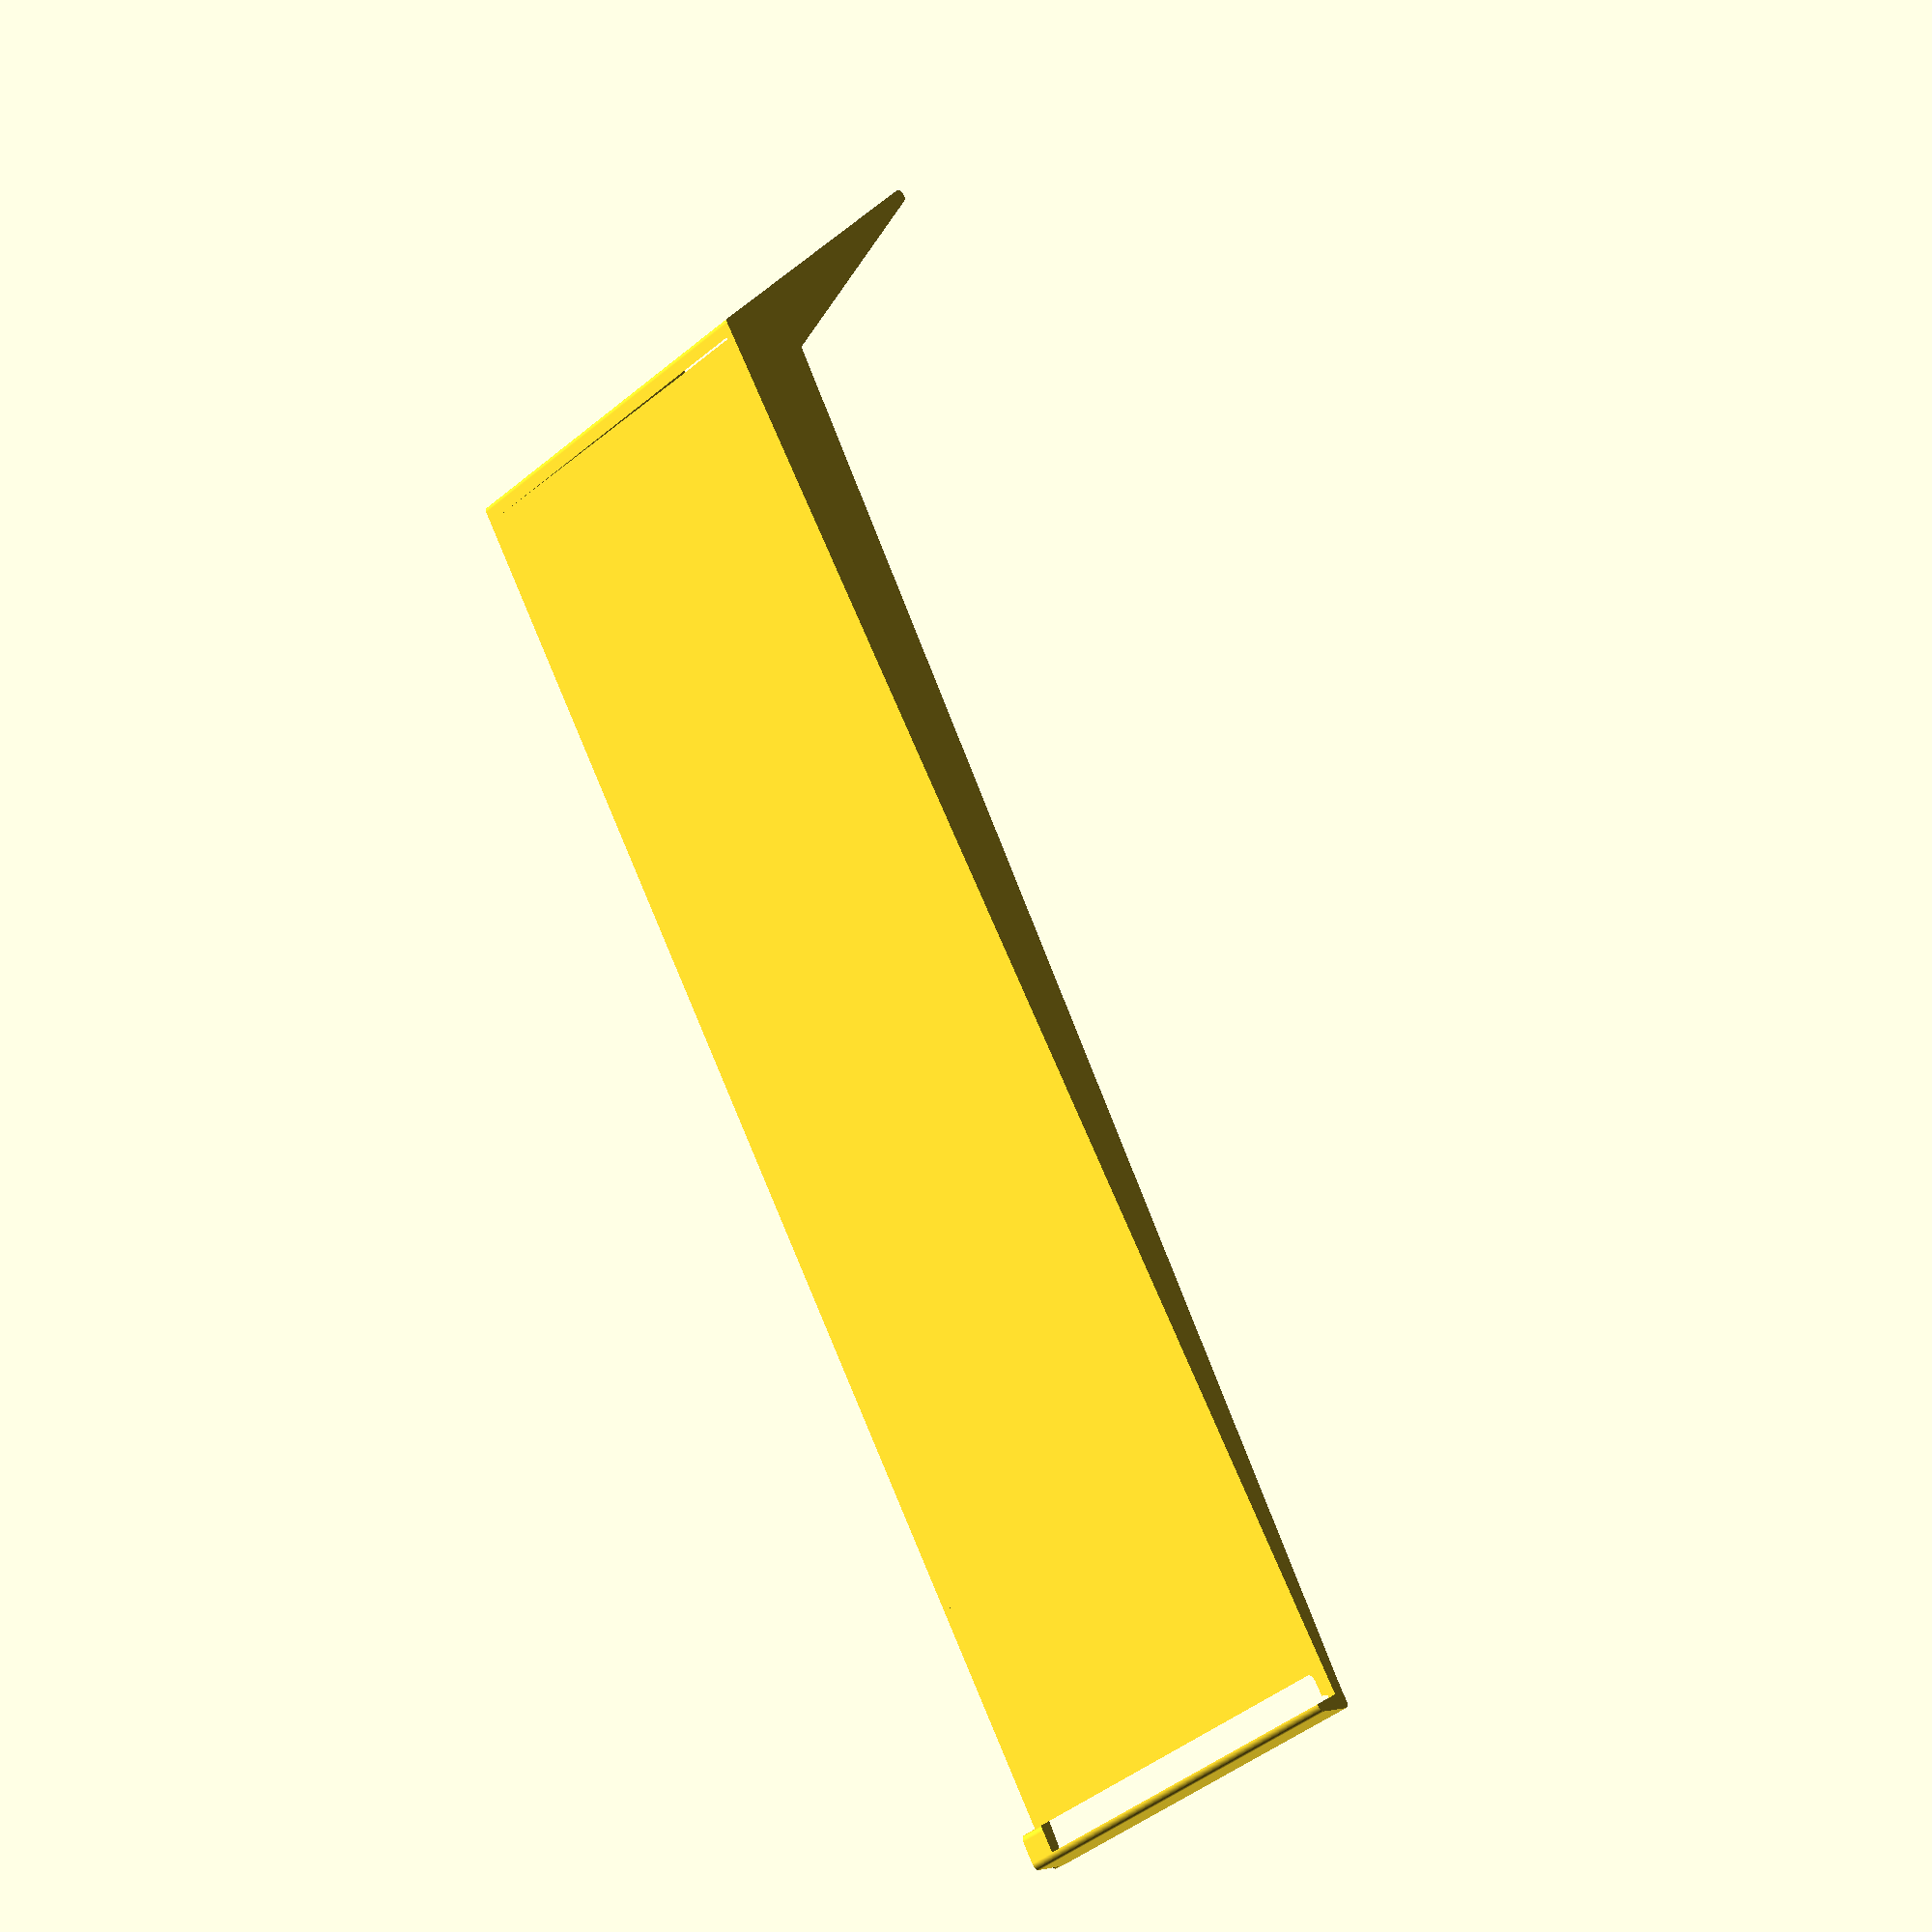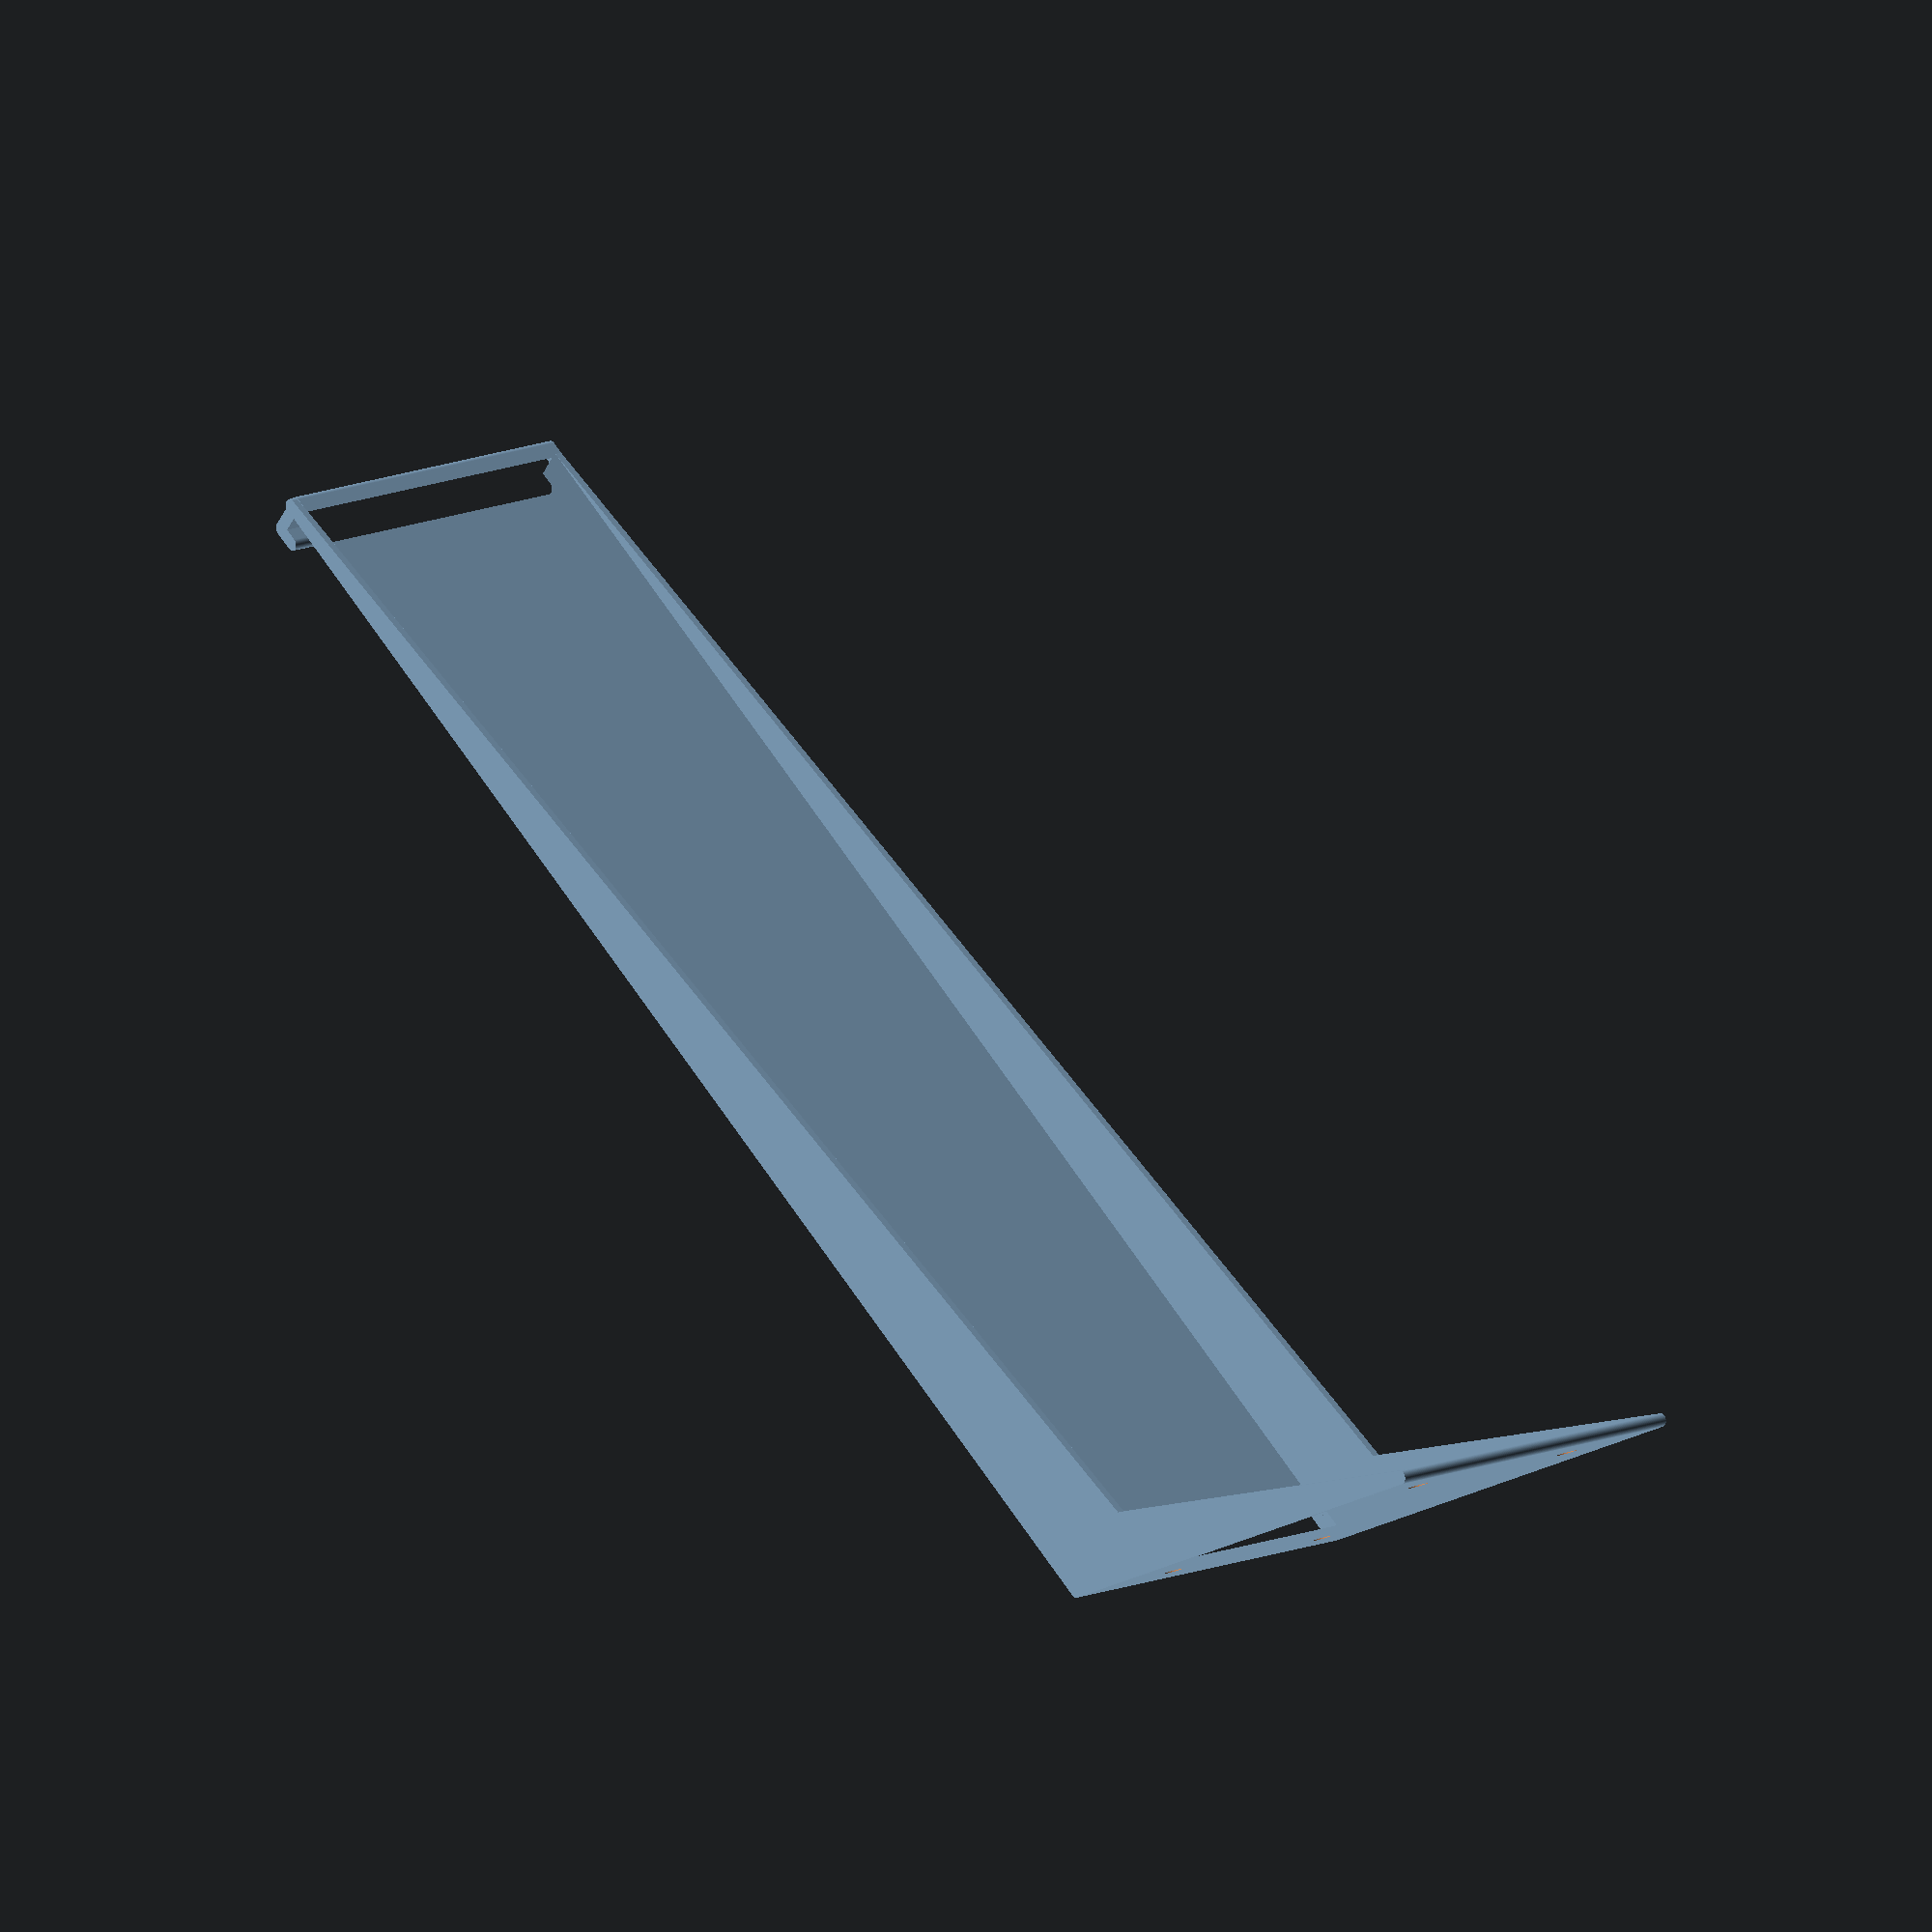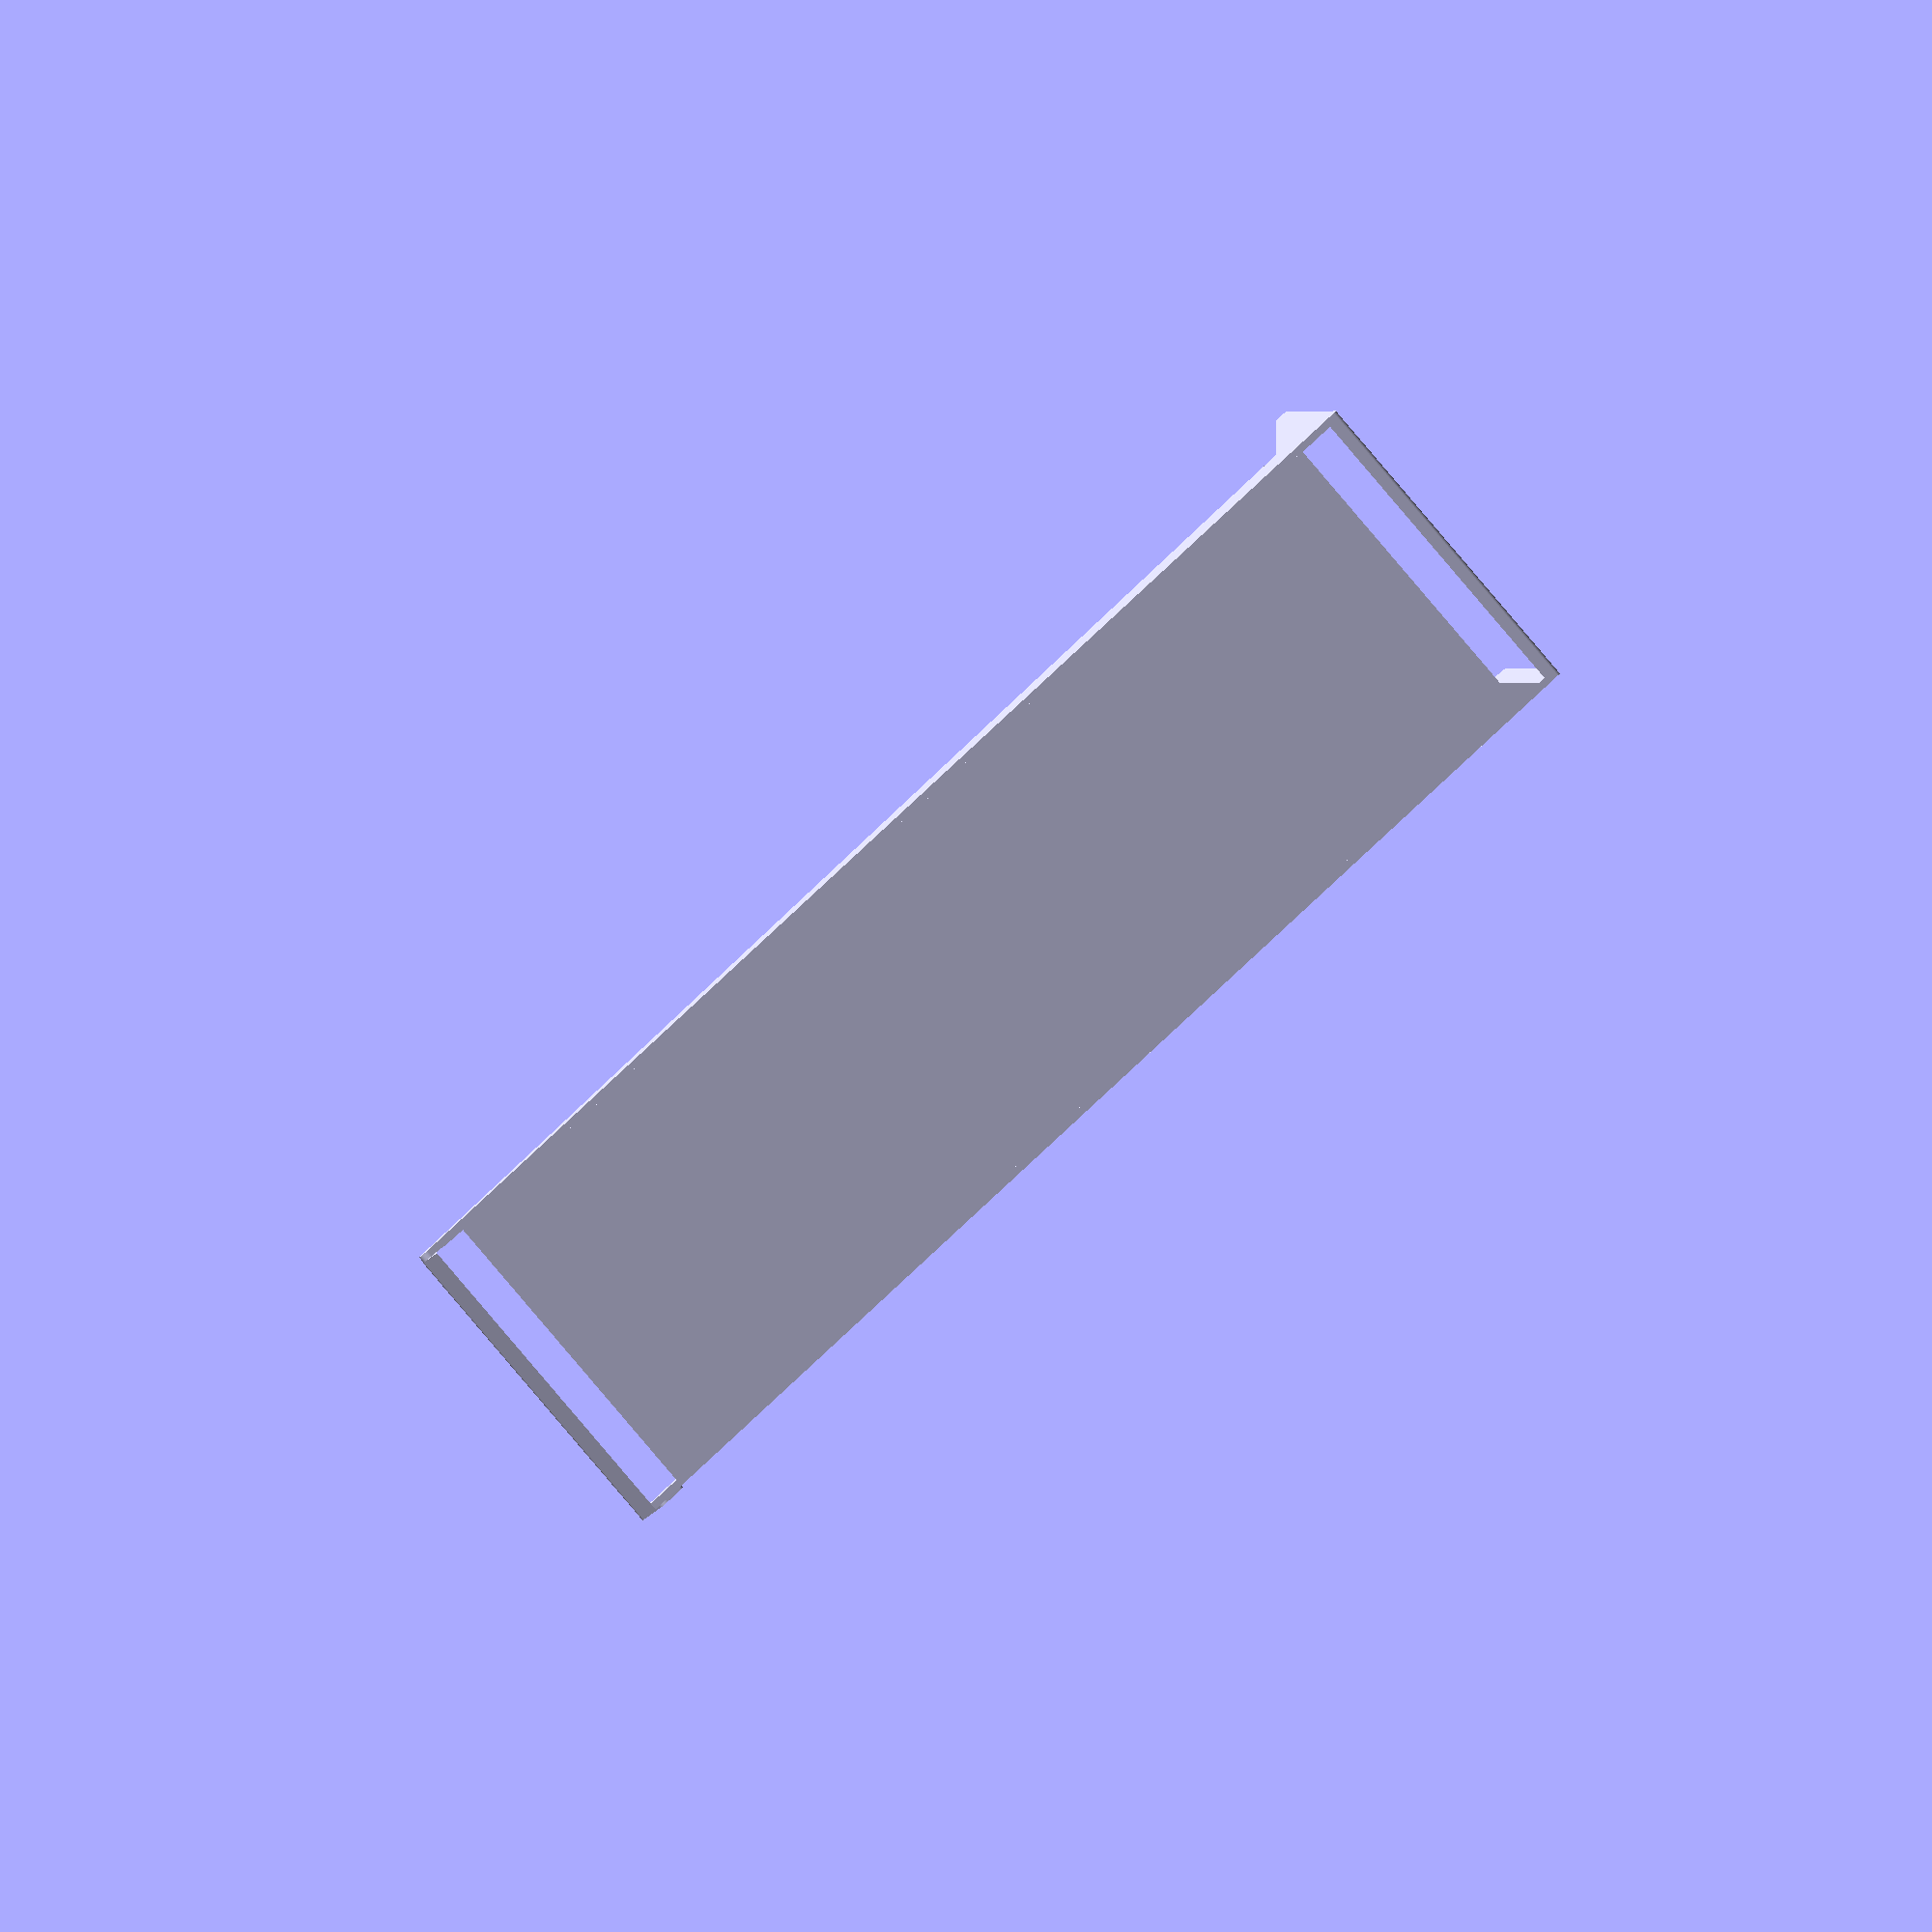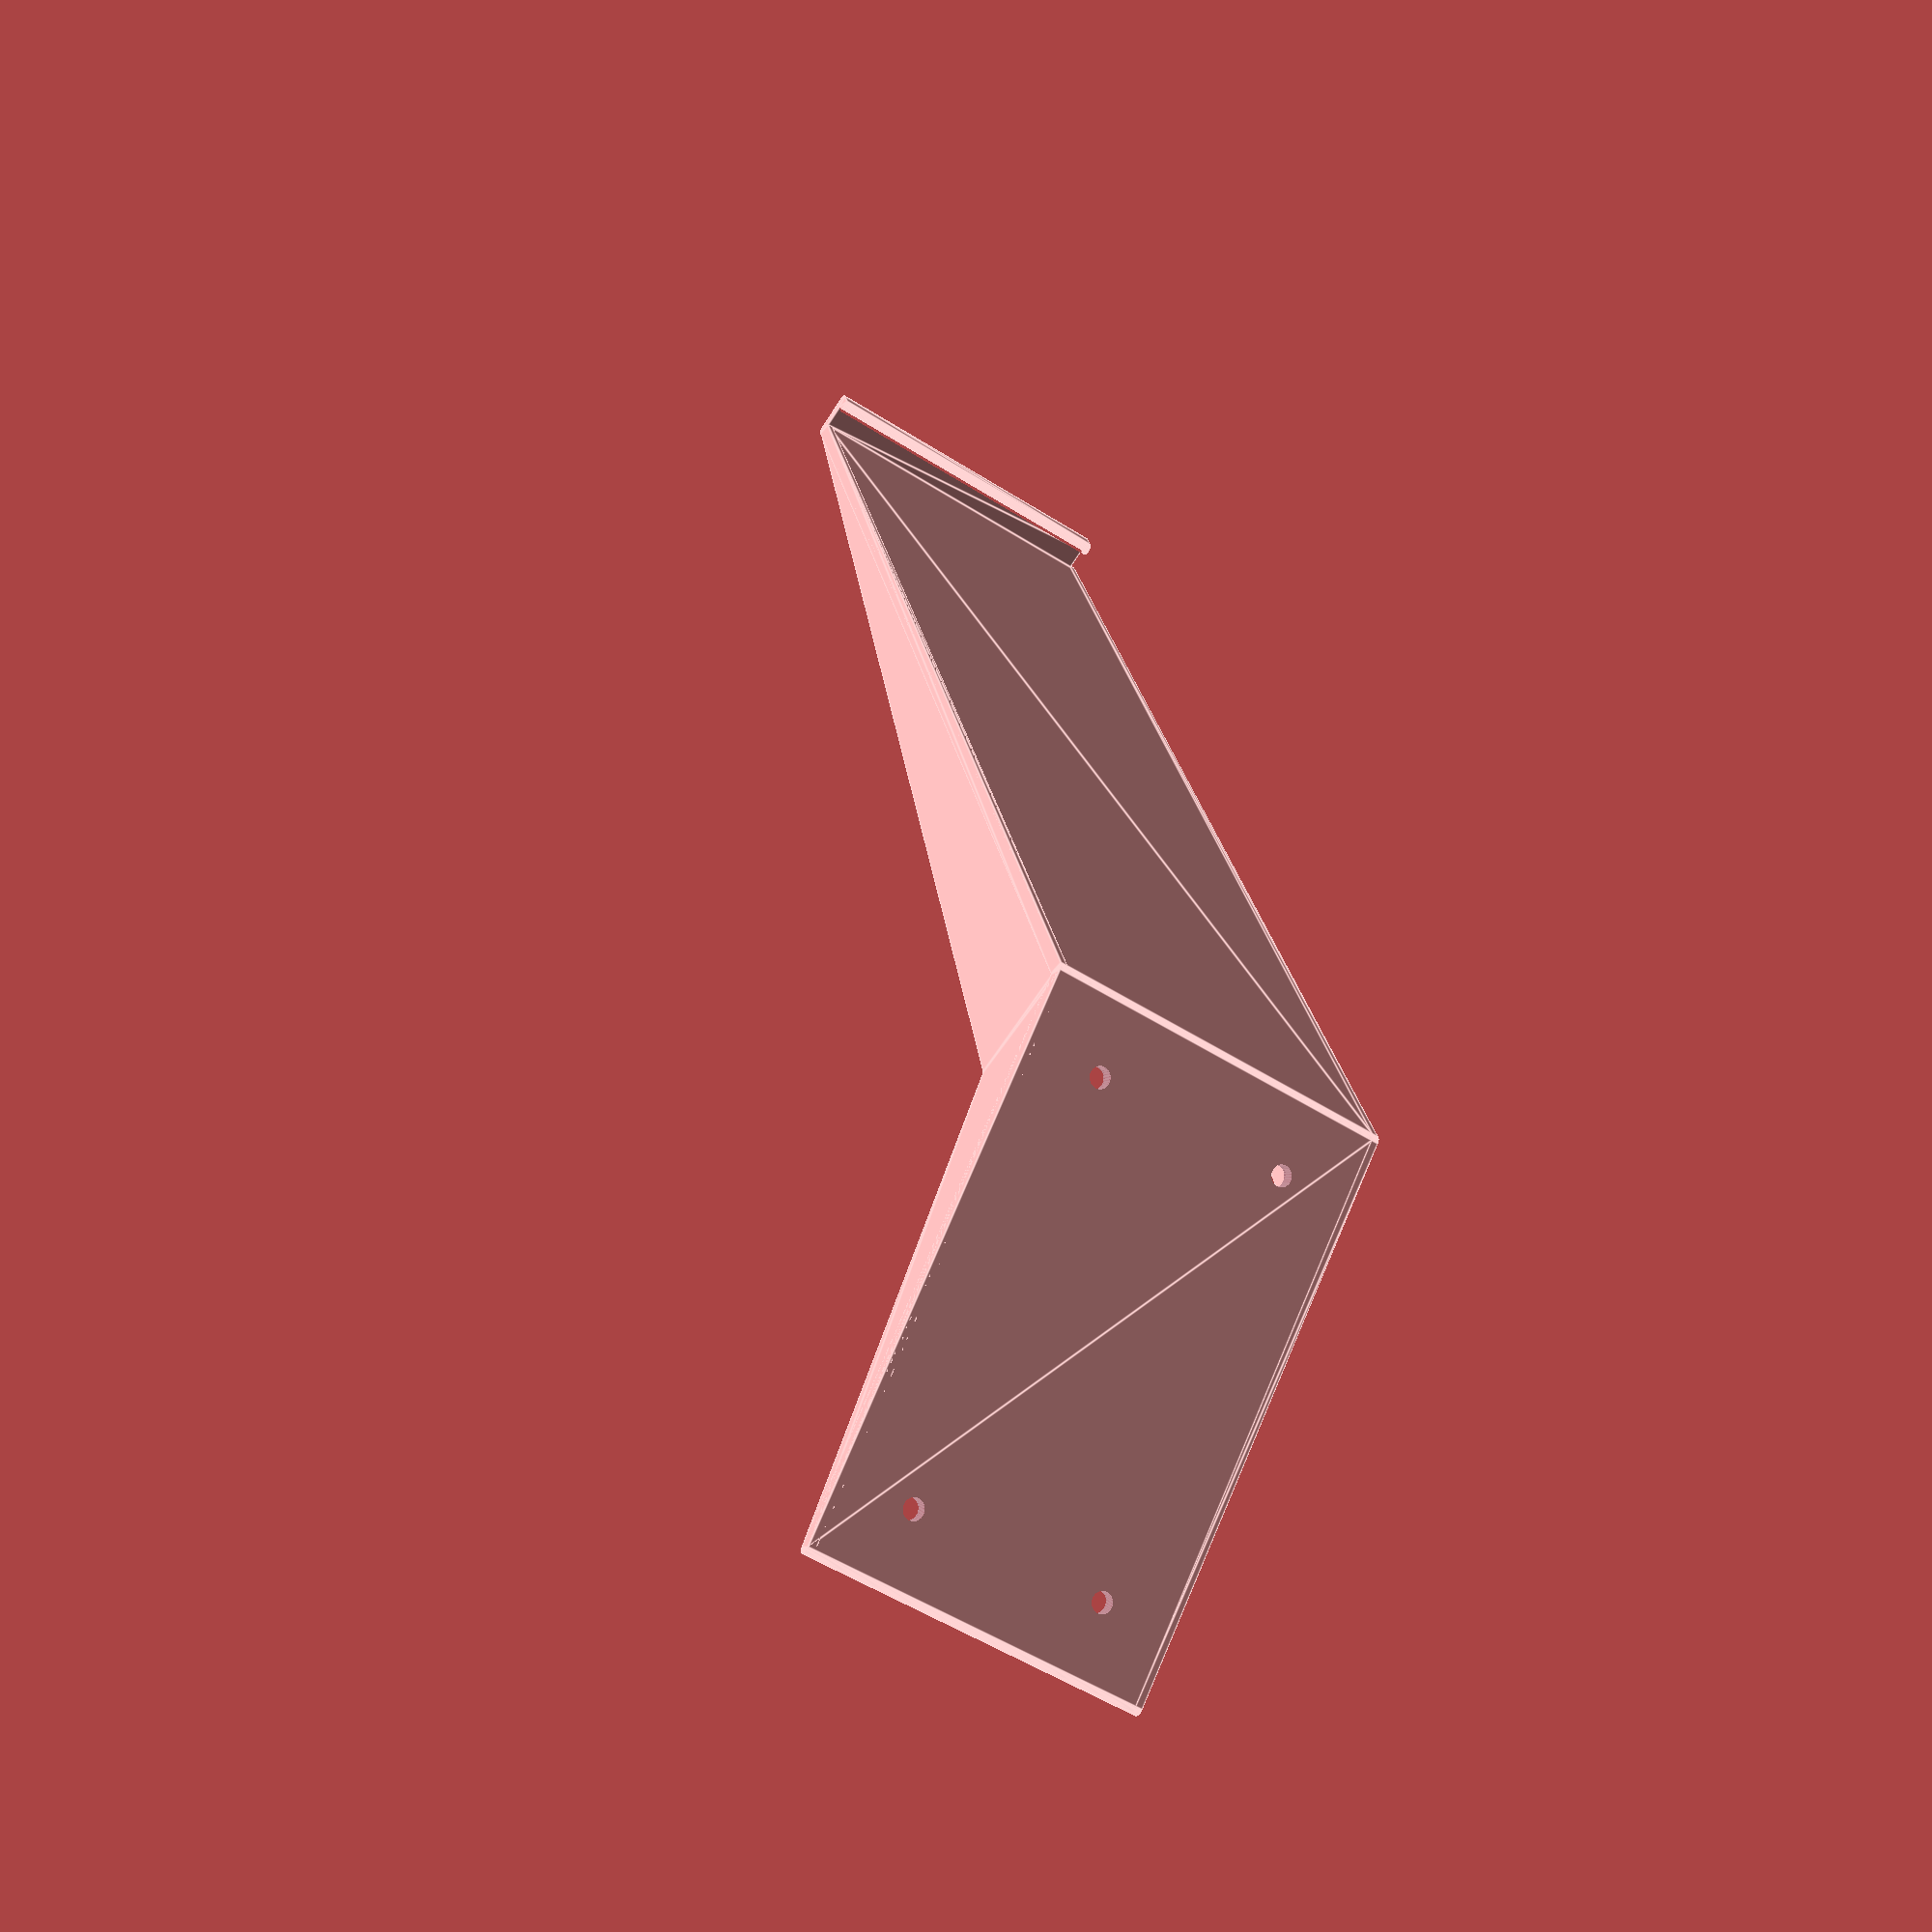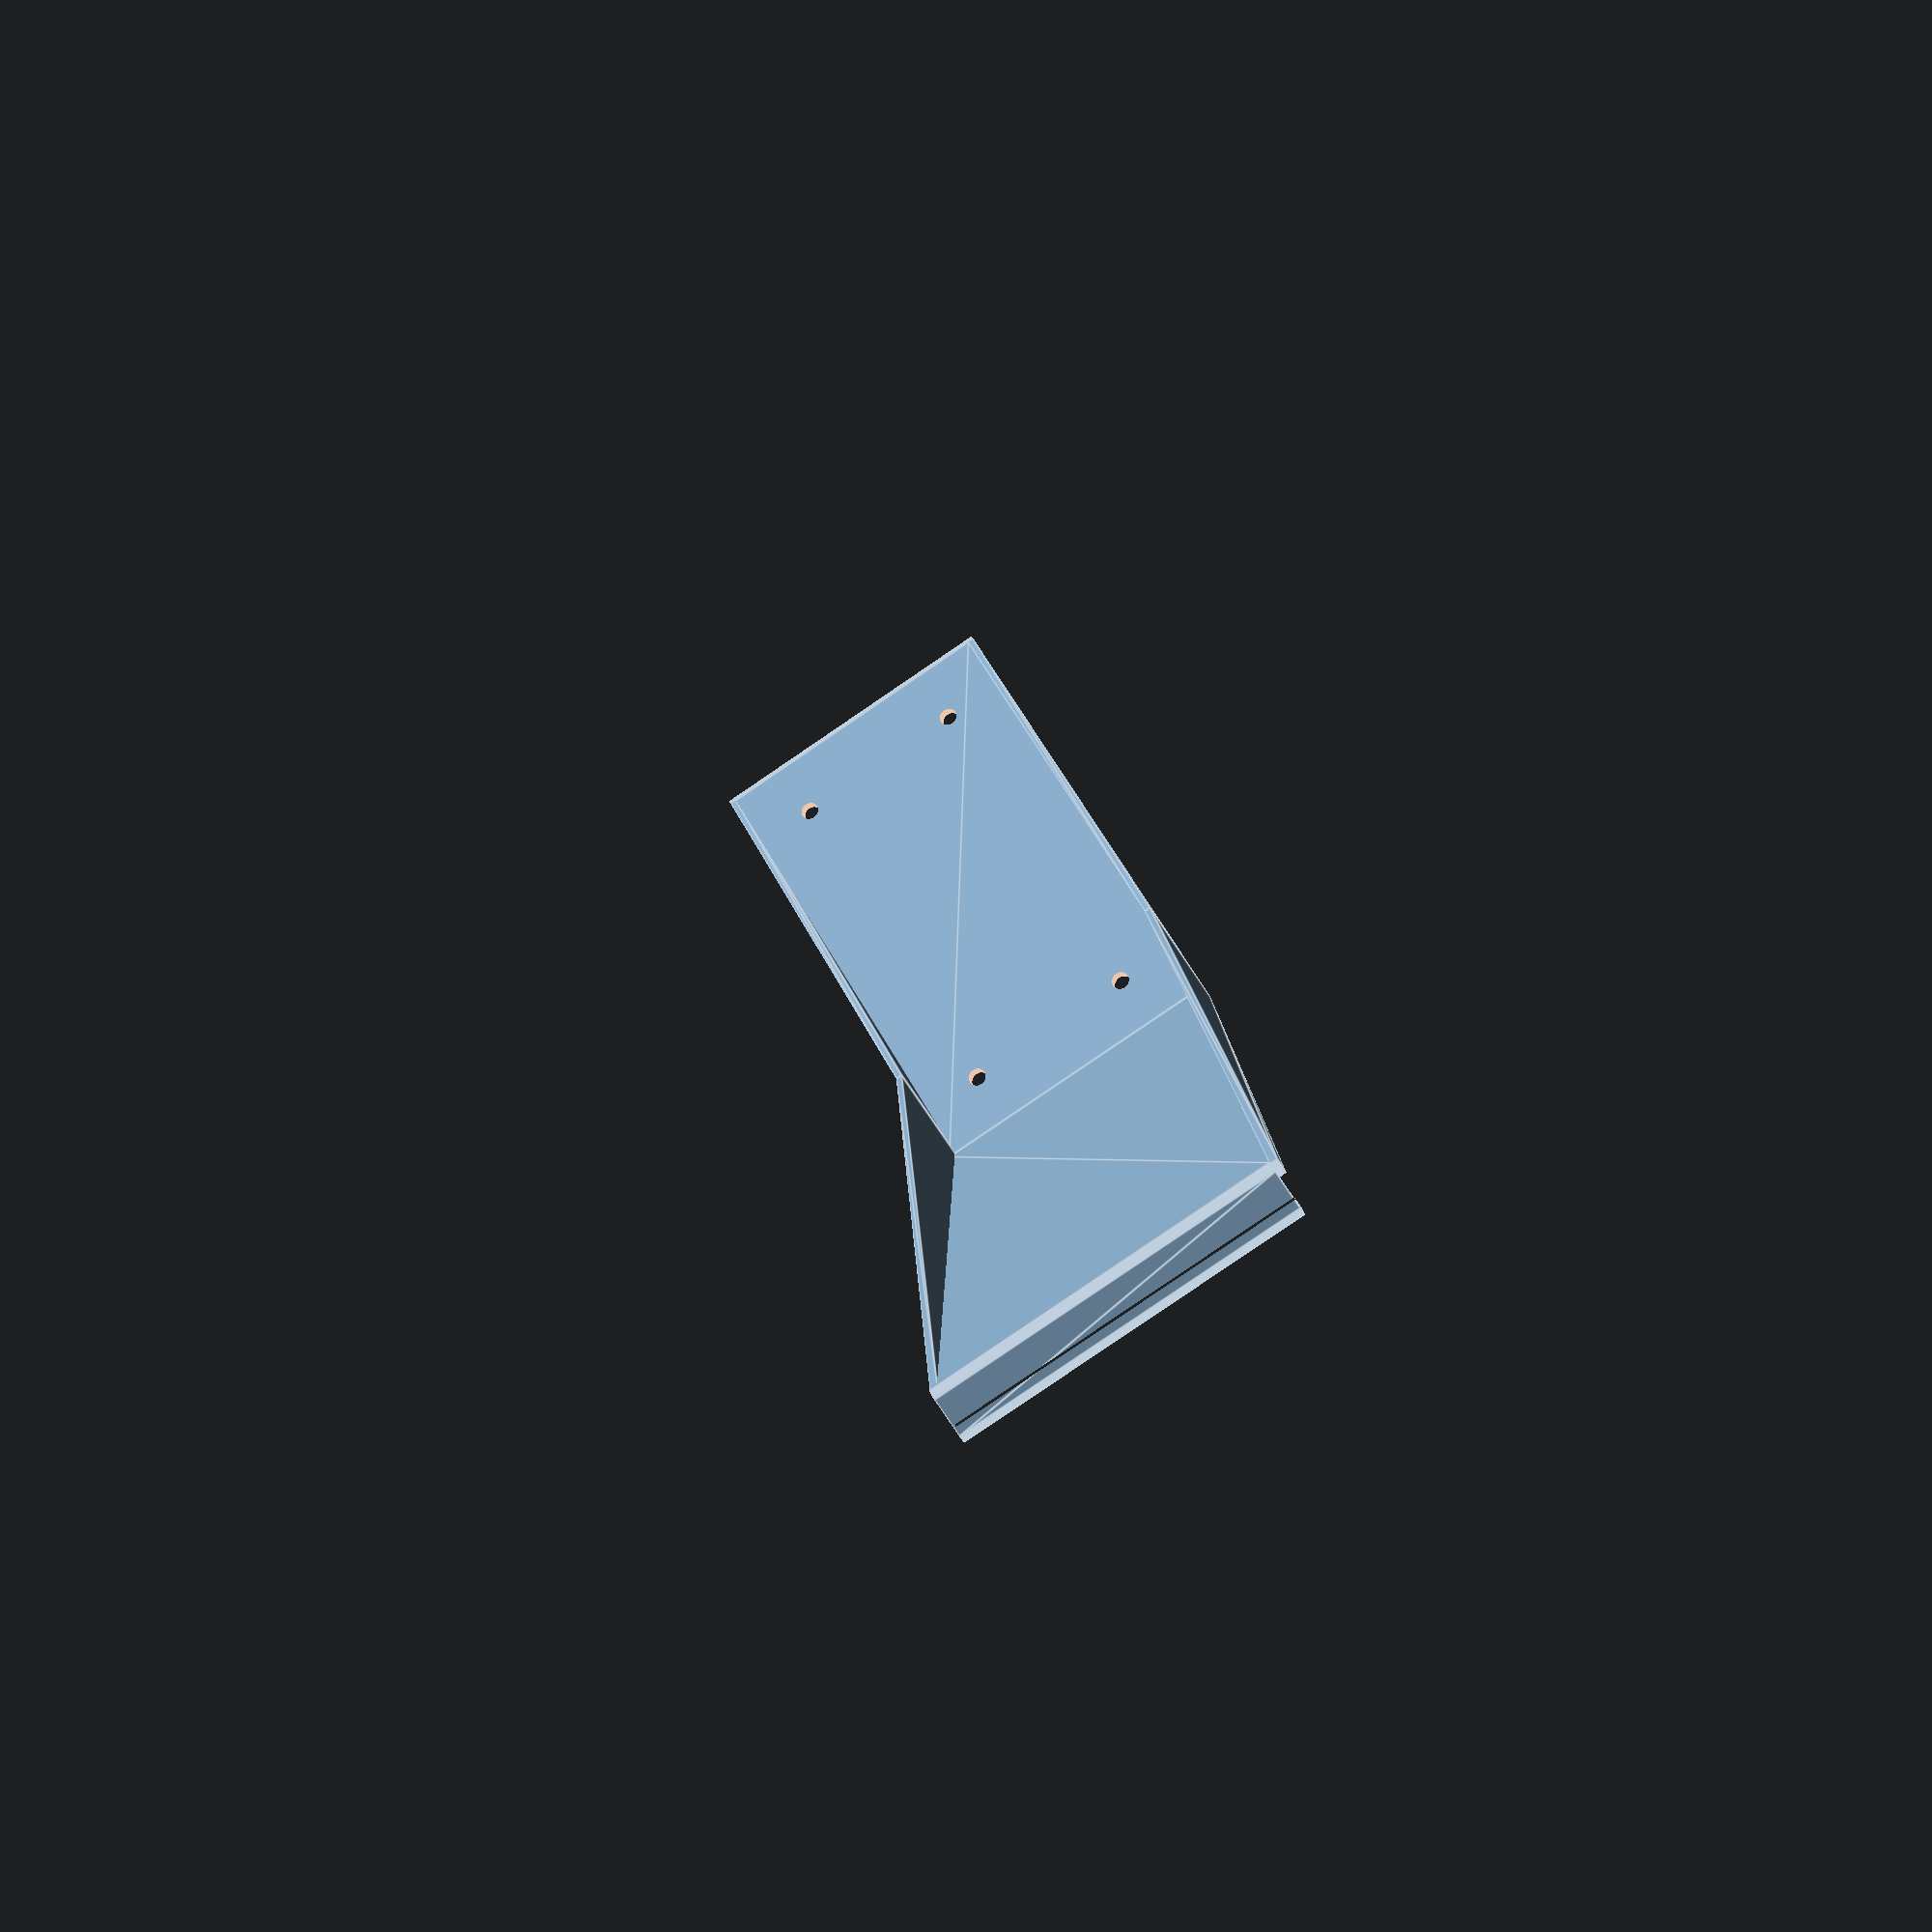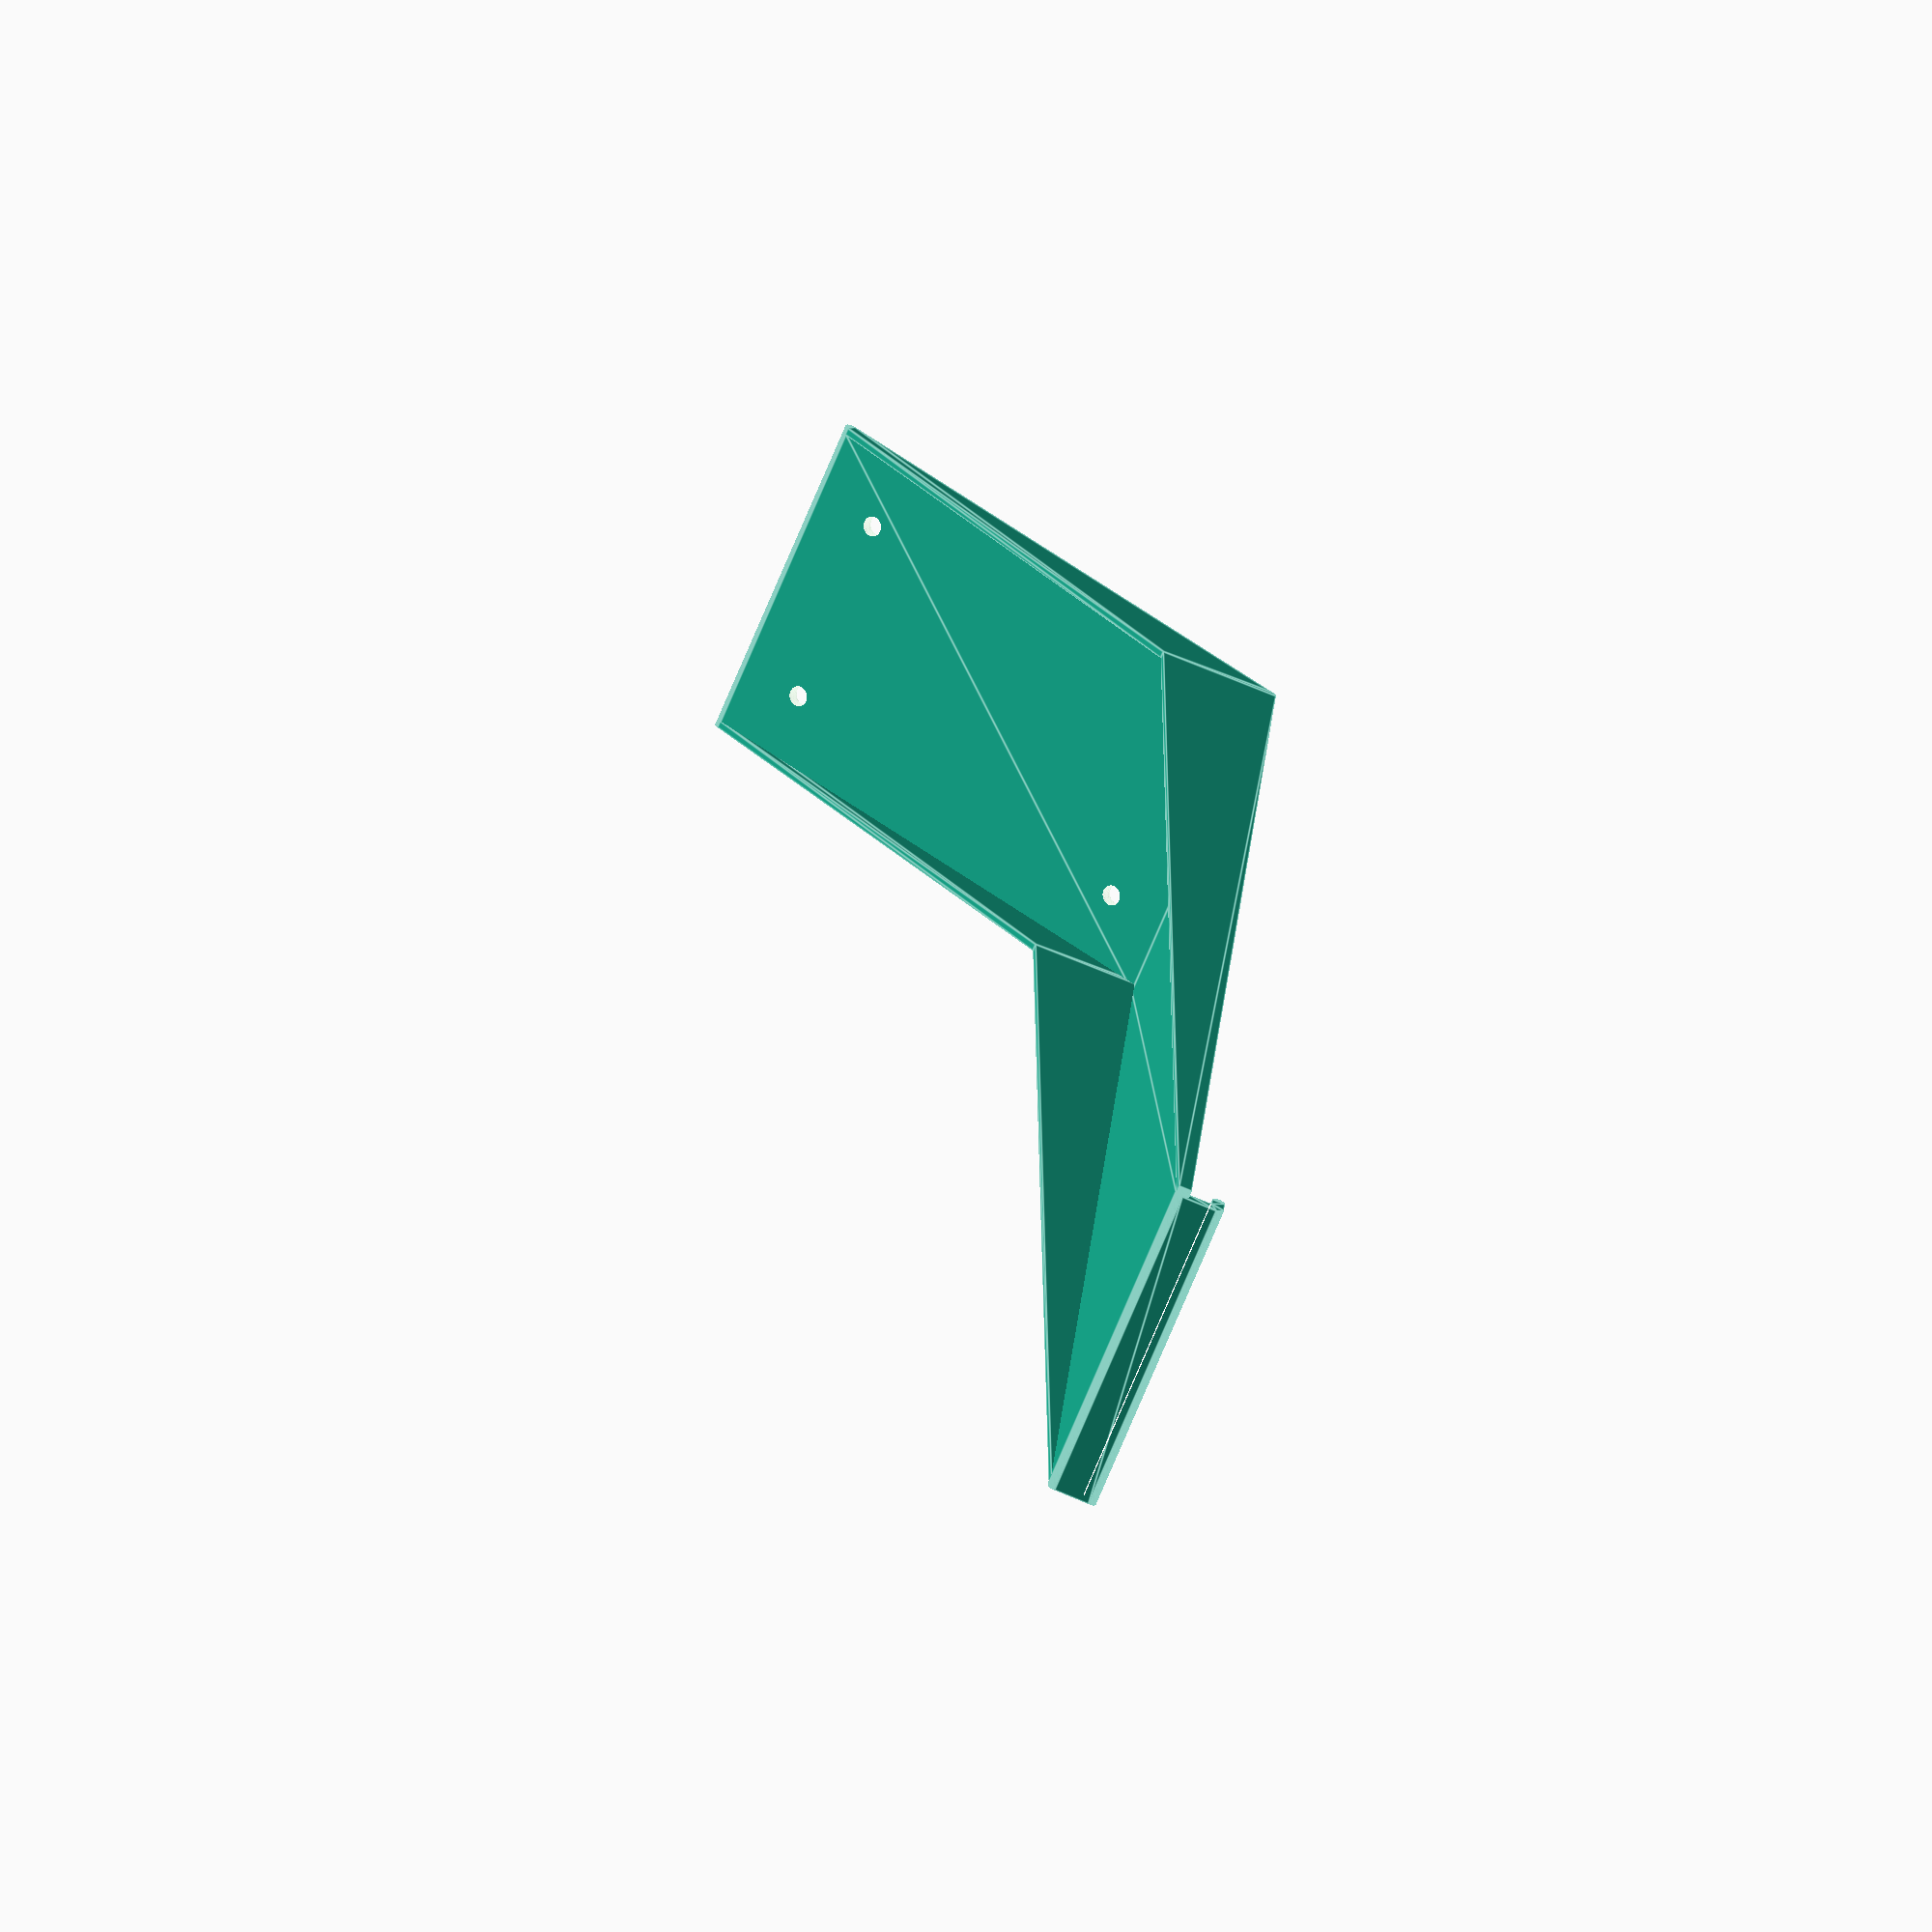
<openscad>
mount_height = 220;
mount_width = 50;
base_depth = 80;
angle = 30;
back_plate_thickness = 1;
corner_radius = 1;
mount_d1 = 3.5 + 2 * corner_radius;
mount_d2 = 3;

hole_diameter = 3;
hole_offset = 10;



$epsilon = 0.1;
$fn = 100;

p1 = [0, 0];
p1e = [- $epsilon, $epsilon];
p2 = [0, base_depth];
p3 = [- mount_height * cos(angle), - mount_height * sin(angle)];
p3e = [p3[0] - $epsilon, p3[1] + $epsilon];
p4 = [p3[0] + mount_d1 * sin(angle), p3[1] - mount_d1 * cos(angle)];
p4e = [p4[0] - $epsilon, p4[1] - $epsilon];
p5 = [p4[0] + mount_d2 * cos(angle), p4[1] + mount_d2 * sin(angle)];
p6 = [-base_depth * 0.2 * sin(angle), base_depth * 0.2 * cos(angle)];



module back_plate() {
    minkowski() {
        linear_extrude(back_plate_thickness) {
            polygon(points = [p1, p2, p6, p3]);
        };
        cylinder(r = corner_radius, h = $epsilon, center = true);
    }
};
module front_plate() {
  translate([0, 0, mount_width]) {
      back_plate();
  };
};

module mount() {
    minkowski() {
        linear_extrude(mount_width) {
            polygon(points = [p1, p2, p1e, p3e, p4e, p5, p4, p3]);
        };
        cylinder(r = corner_radius, h = $epsilon, center = true);
    };
};

module back_plate_hole() {
    rotate([0, 90, 0]) {
        cylinder(d = hole_diameter, h = back_plate_thickness * 3, center = true);
    };
};

module back_plate_holes() {
    translate([0, hole_offset, hole_offset + back_plate_thickness]) {
        back_plate_hole();
    };
    translate([0, base_depth - hole_offset, hole_offset + back_plate_thickness]) {
        back_plate_hole();
    };
    translate([0, hole_offset, mount_width - hole_offset]) {
        back_plate_hole();
    };
    translate([0, base_depth - hole_offset, mount_width - hole_offset]) {
        back_plate_hole();
    };
};

difference() {
    union() {
        back_plate();
        front_plate();
        mount();
    };
    back_plate_holes();
};


</openscad>
<views>
elev=47.2 azim=334.0 roll=132.8 proj=p view=solid
elev=165.3 azim=246.5 roll=131.0 proj=o view=wireframe
elev=85.6 azim=353.1 roll=40.4 proj=o view=solid
elev=51.7 azim=136.4 roll=235.2 proj=p view=edges
elev=84.1 azim=300.8 roll=304.2 proj=p view=edges
elev=69.2 azim=303.5 roll=337.8 proj=o view=edges
</views>
